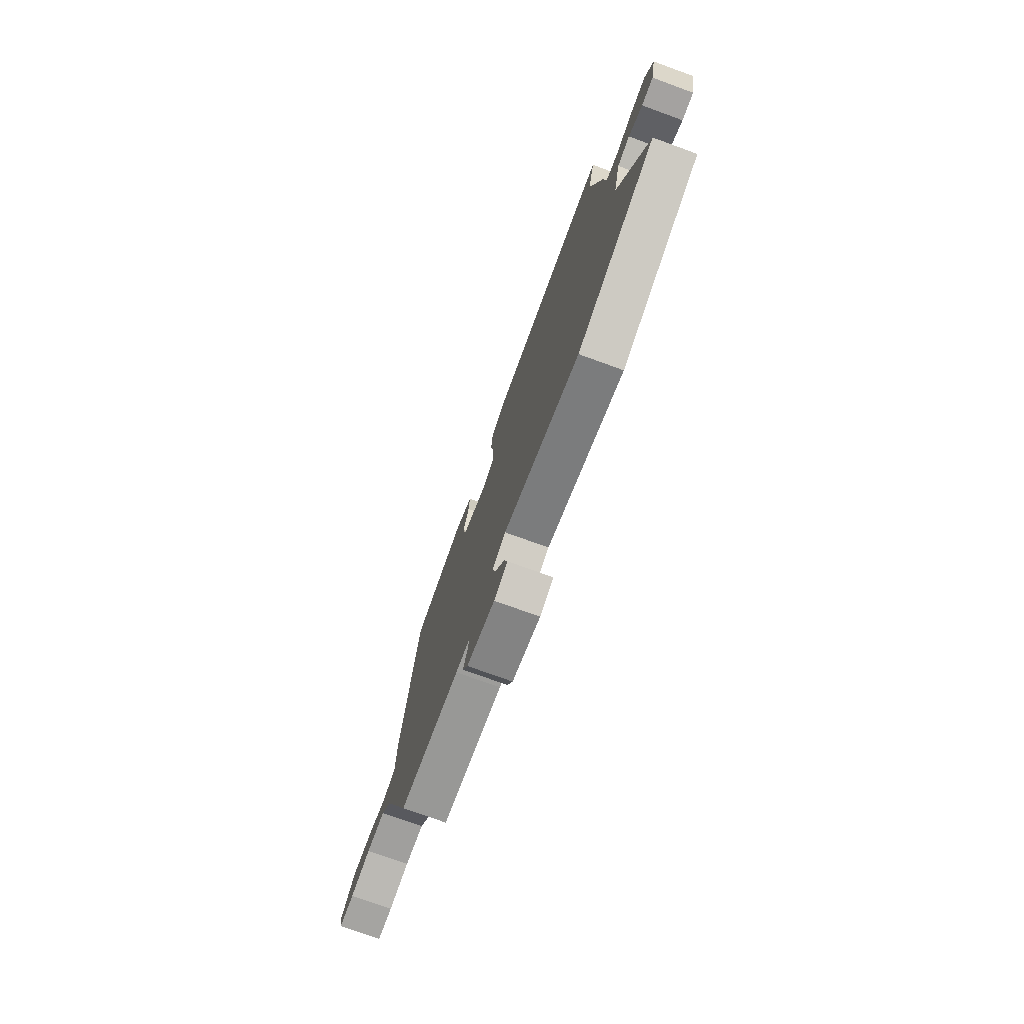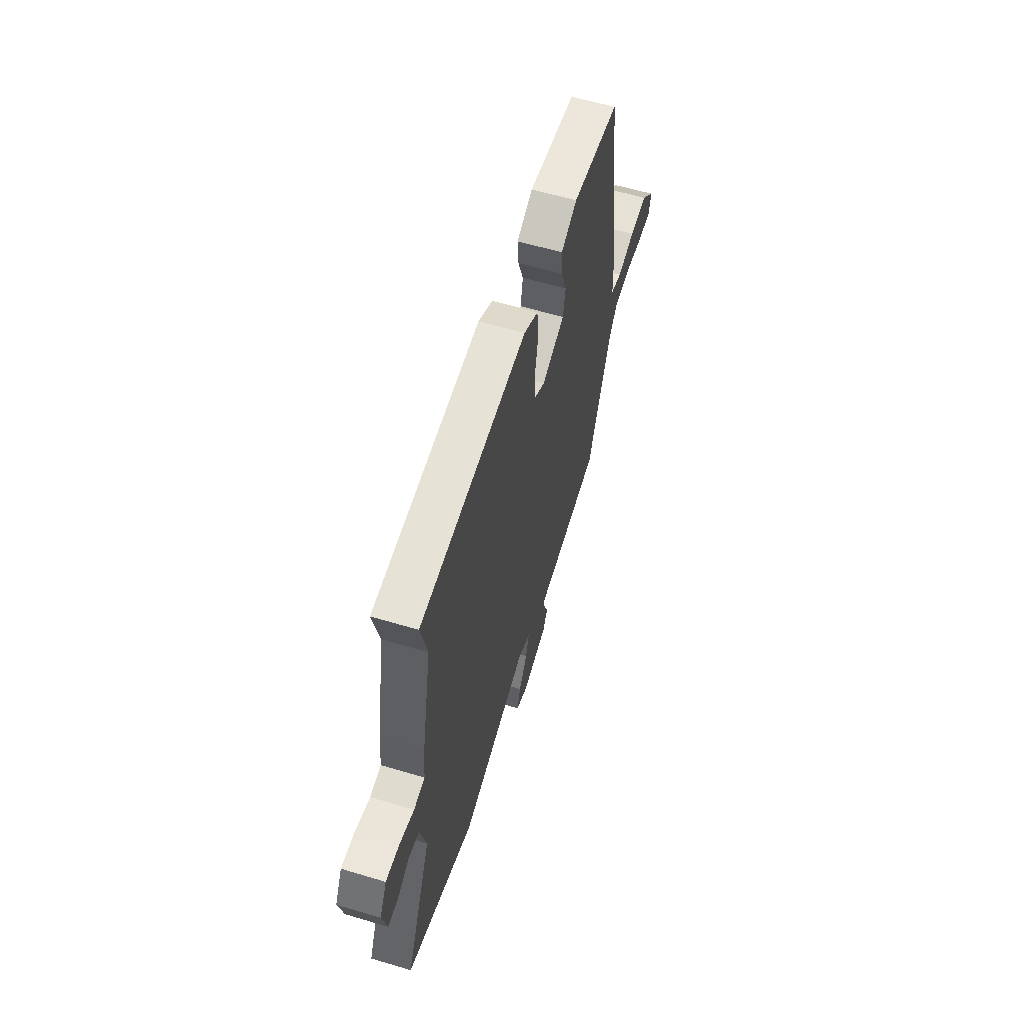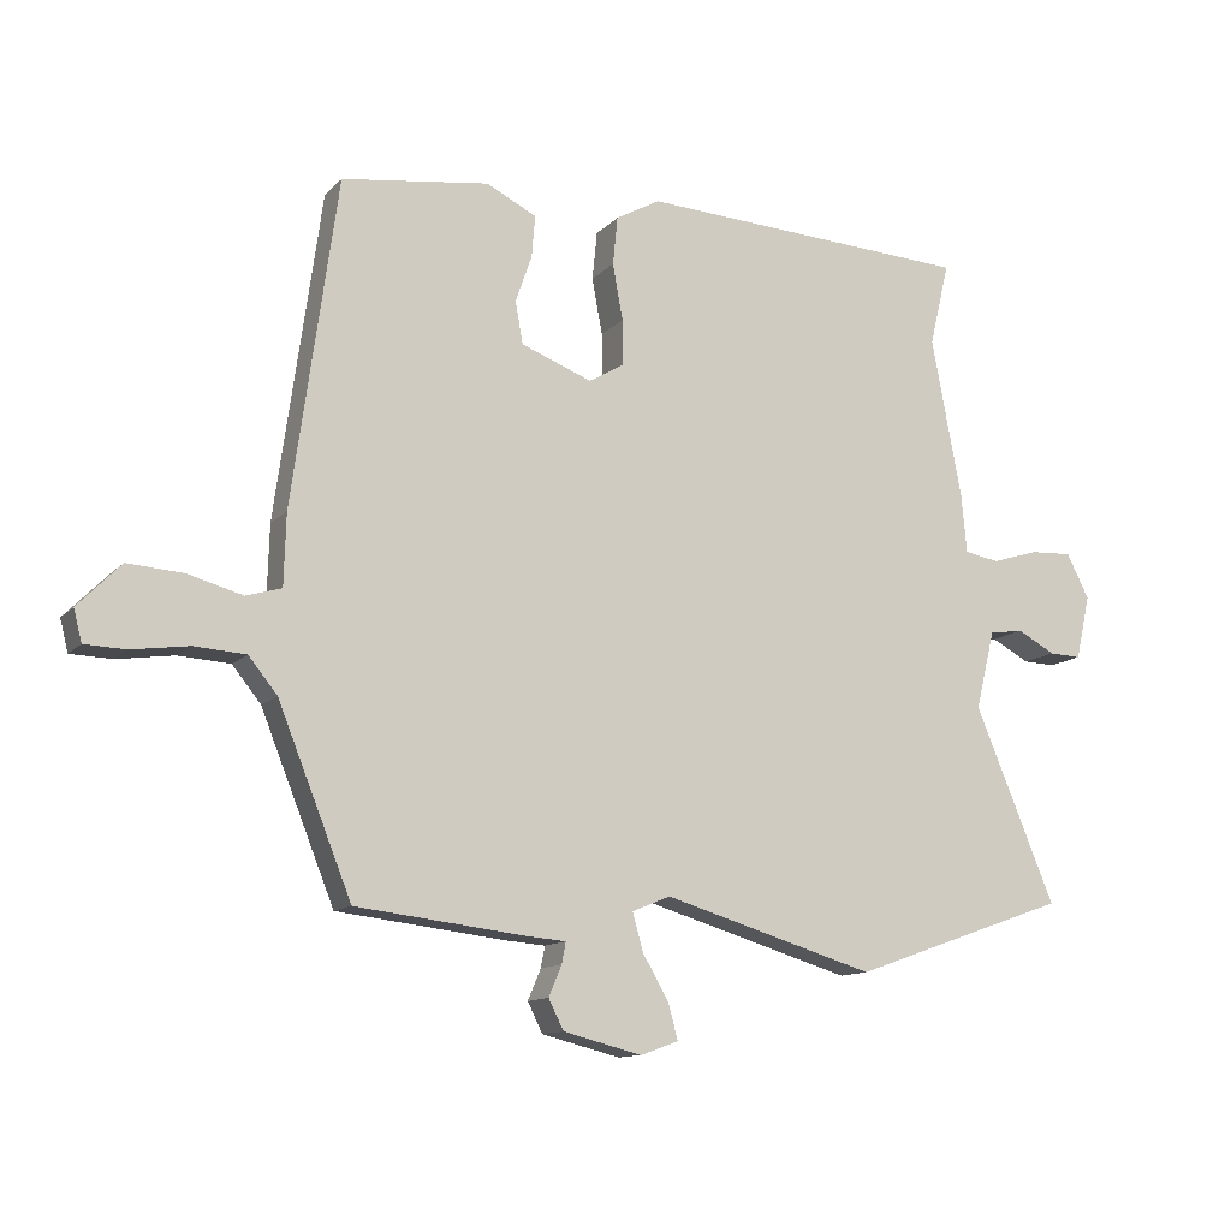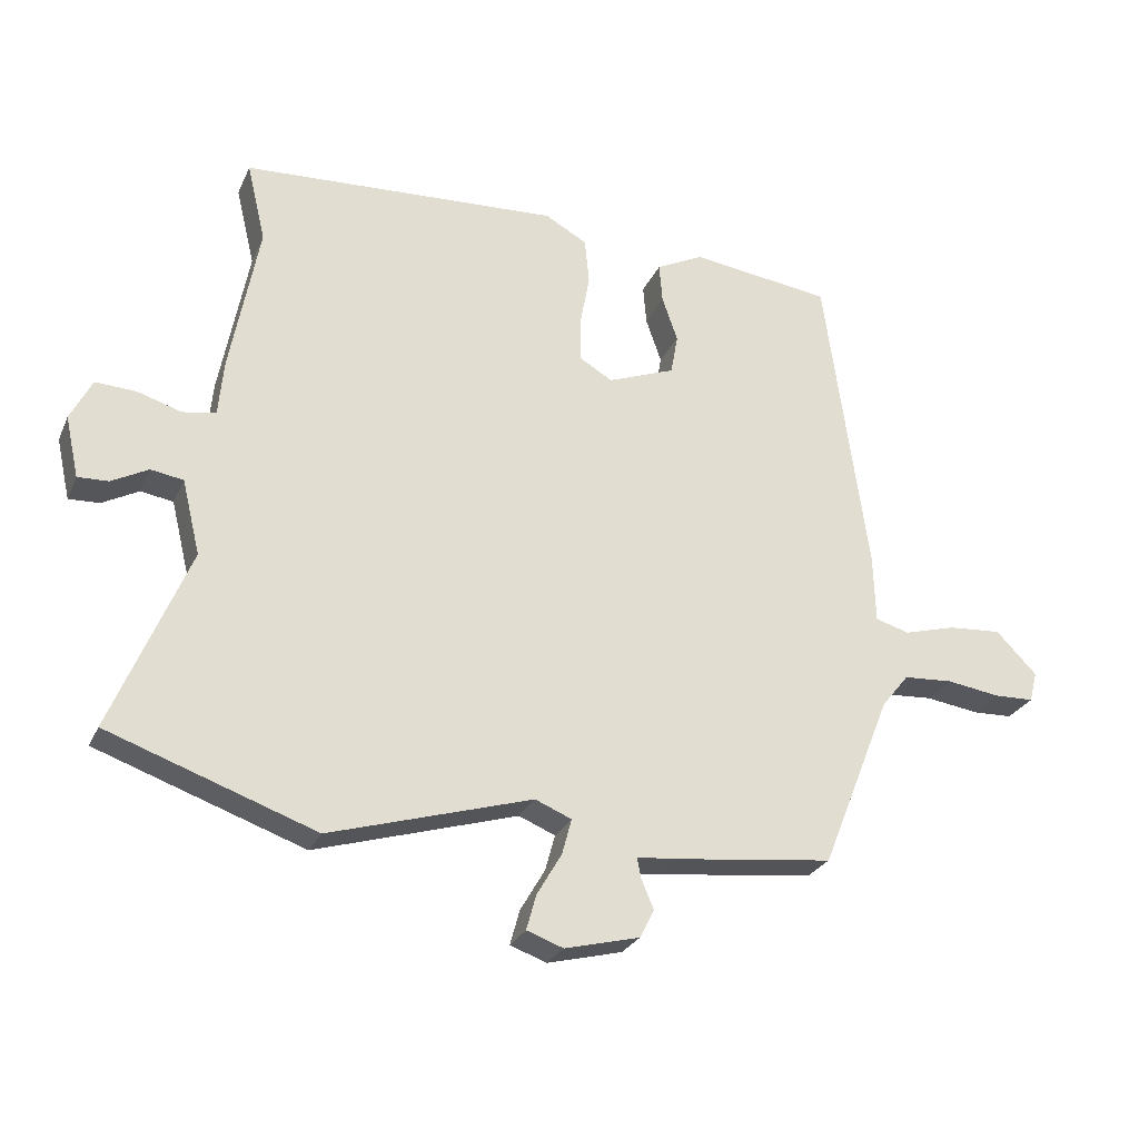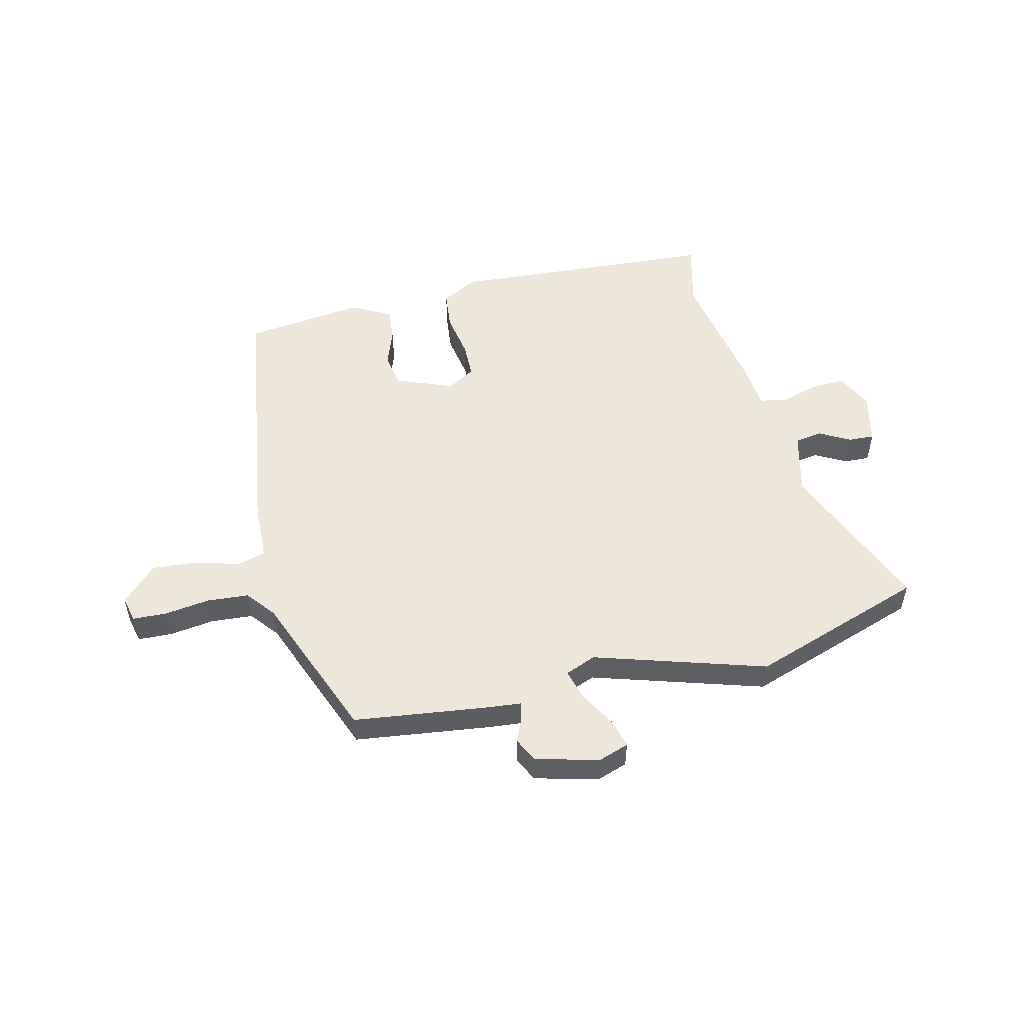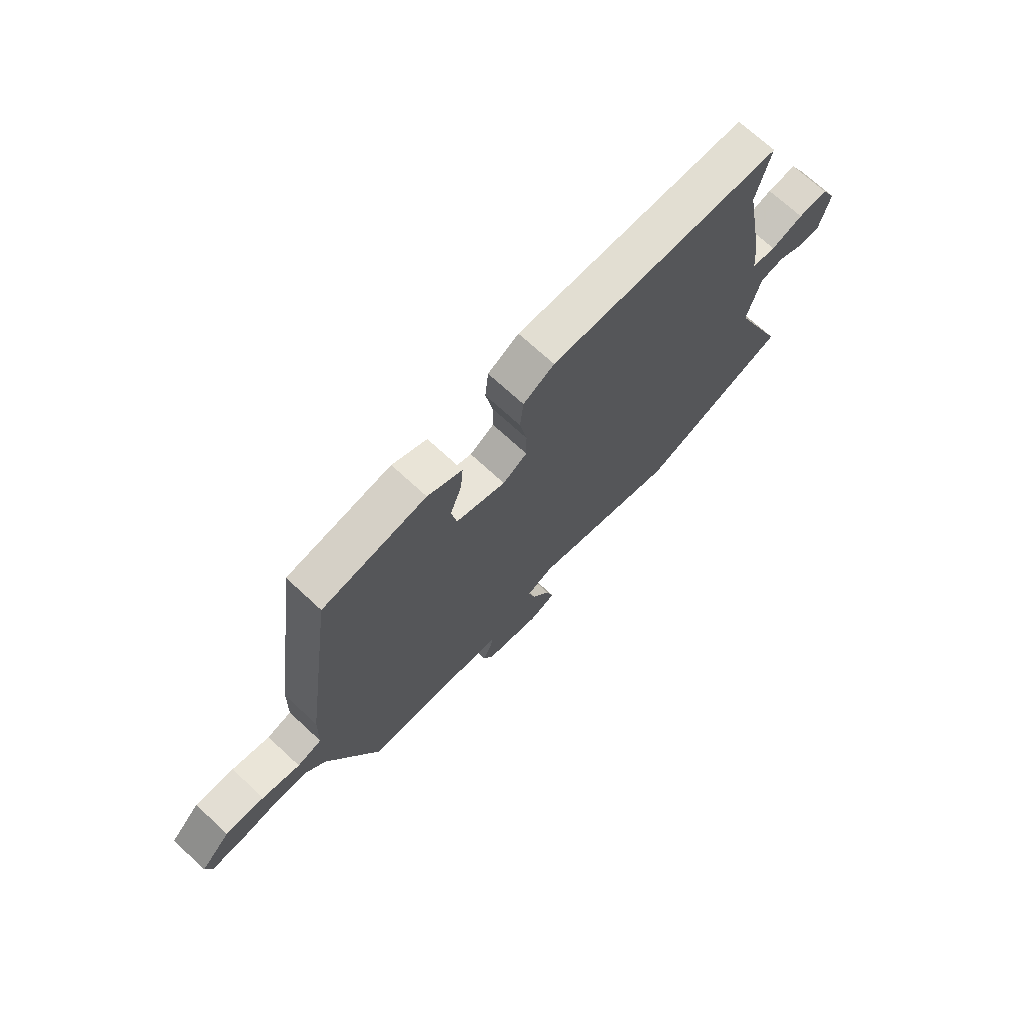
<metadata>
{"format":"obj","ext":"obj","renderer":"f3d","projection":"perspective","resolution":1024,"background":"white","views":[{"elev":-75.1,"azim":-110.0,"up":"+Z"},{"elev":59.6,"azim":-72.9,"up":"+Z"},{"elev":-12.1,"azim":154.7,"up":"+Z"},{"elev":-26.7,"azim":-20.3,"up":"+Z"},{"elev":52.4,"azim":167.0,"up":"+Y"},{"elev":71.0,"azim":132.8,"up":"+Z"}]}
</metadata>
<code>
v -0.475 0.07 0.395
v -0.504 0.07 0.517
v -0.014 0.07 0.545
v 0.051 0.07 0.509
v 0.058 0.07 0.438
v 0.043 0.07 0.356
v 0.043 0.07 0.289
v 0.094 0.07 0.259
v 0.198 0.07 0.299
v 0.209 0.07 0.361
v 0.185 0.07 0.43
v 0.18 0.07 0.491
v 0.253 0.07 0.528
v 0.47 0.07 0.499
v 0.536 0.07 0.021
v 0.539 0.07 -0.084
v 0.591 0.07 -0.099
v 0.671 0.07 -0.077
v 0.753 0.07 -0.071
v 0.816 0.07 -0.135
v 0.804 0.07 -0.182
v 0.743 0.07 -0.184
v 0.66 0.07 -0.172
v 0.584 0.07 -0.177
v 0.542 0.07 -0.229
v 0.434 0.07 -0.498
v 0.187 0.07 -0.527
v 0.128 0.07 -0.532
v 0.134 0.07 -0.563
v 0.153 0.07 -0.608
v 0.131 0.07 -0.652
v 0.016 0.07 -0.681
v -0.04 0.07 -0.661
v -0.025 0.07 -0.607
v 0.013 0.07 -0.542
v 0.028 0.07 -0.487
v -0.028 0.07 -0.464
v -0.339 0.07 -0.557
v -0.657 0.07 -0.445
v -0.539 0.07 -0.161
v -0.567 0.07 -0.046
v -0.617 0.07 -0.038
v -0.673 0.07 -0.068
v -0.72 0.07 -0.07
v -0.741 0.07 0.024
v -0.708 0.07 0.089
v -0.646 0.07 0.086
v -0.578 0.07 0.065
v -0.527 0.07 0.074
v -0.519 0.07 0.161
v -0.475 0 0.395
v -0.504 0 0.517
v -0.014 0 0.545
v 0.051 0 0.509
v 0.058 0 0.438
v 0.043 0 0.356
v 0.043 0 0.289
v 0.094 0 0.259
v 0.198 0 0.299
v 0.209 0 0.361
v 0.185 0 0.43
v 0.18 0 0.491
v 0.253 0 0.528
v 0.47 0 0.499
v 0.536 0 0.021
v 0.539 0 -0.084
v 0.591 0 -0.099
v 0.671 0 -0.077
v 0.753 0 -0.071
v 0.816 0 -0.135
v 0.804 0 -0.182
v 0.743 0 -0.184
v 0.66 0 -0.172
v 0.584 0 -0.177
v 0.542 0 -0.229
v 0.434 0 -0.498
v 0.187 0 -0.527
v 0.128 0 -0.532
v 0.134 0 -0.563
v 0.153 0 -0.608
v 0.131 0 -0.652
v 0.016 0 -0.681
v -0.04 0 -0.661
v -0.025 0 -0.607
v 0.013 0 -0.542
v 0.028 0 -0.487
v -0.028 0 -0.464
v -0.339 0 -0.557
v -0.657 0 -0.445
v -0.539 0 -0.161
v -0.567 0 -0.046
v -0.617 0 -0.038
v -0.673 0 -0.068
v -0.72 0 -0.07
v -0.741 0 0.024
v -0.708 0 0.089
v -0.646 0 0.086
v -0.578 0 0.065
v -0.527 0 0.074
v -0.519 0 0.161
f 49 50 1
f 45 46 47 48
f 45 48 49
f 42 43 44 45
f 41 42 45 49
f 40 41 49
f 37 38 39 40
f 36 37 40 49
f 32 33 34 35
f 32 35 36
f 29 30 31 32
f 28 29 32 36
f 25 26 27 28
f 24 25 28 36
f 20 21 22 23
f 20 23 24
f 17 18 19 20
f 17 20 24
f 16 17 24 36
f 10 11 12 13
f 9 10 13 14
f 3 4 5 6
f 1 2 3 6
f 1 6 7
f 49 1 7 8
f 16 36 49 8
f 9 14 15 16
f 8 9 16
f 51 100 99
f 98 97 96 95
f 99 98 95
f 95 94 93 92
f 99 95 92 91
f 99 91 90
f 90 89 88 87
f 99 90 87 86
f 85 84 83 82
f 86 85 82
f 82 81 80 79
f 86 82 79 78
f 78 77 76 75
f 86 78 75 74
f 73 72 71 70
f 74 73 70
f 70 69 68 67
f 74 70 67
f 86 74 67 66
f 63 62 61 60
f 64 63 60 59
f 56 55 54 53
f 56 53 52 51
f 57 56 51
f 58 57 51 99
f 58 99 86 66
f 66 65 64 59
f 66 59 58
f 1 51 52 2
f 2 52 53 3
f 3 53 54 4
f 4 54 55 5
f 5 55 56 6
f 6 56 57 7
f 7 57 58 8
f 8 58 59 9
f 9 59 60 10
f 10 60 61 11
f 11 61 62 12
f 12 62 63 13
f 13 63 64 14
f 14 64 65 15
f 15 65 66 16
f 16 66 67 17
f 17 67 68 18
f 18 68 69 19
f 19 69 70 20
f 20 70 71 21
f 21 71 72 22
f 22 72 73 23
f 23 73 74 24
f 24 74 75 25
f 25 75 76 26
f 26 76 77 27
f 27 77 78 28
f 28 78 79 29
f 29 79 80 30
f 30 80 81 31
f 31 81 82 32
f 32 82 83 33
f 33 83 84 34
f 34 84 85 35
f 35 85 86 36
f 36 86 87 37
f 37 87 88 38
f 38 88 89 39
f 39 89 90 40
f 40 90 91 41
f 41 91 92 42
f 42 92 93 43
f 43 93 94 44
f 44 94 95 45
f 45 95 96 46
f 46 96 97 47
f 47 97 98 48
f 48 98 99 49
f 49 99 100 50
f 50 100 51 1

</code>
